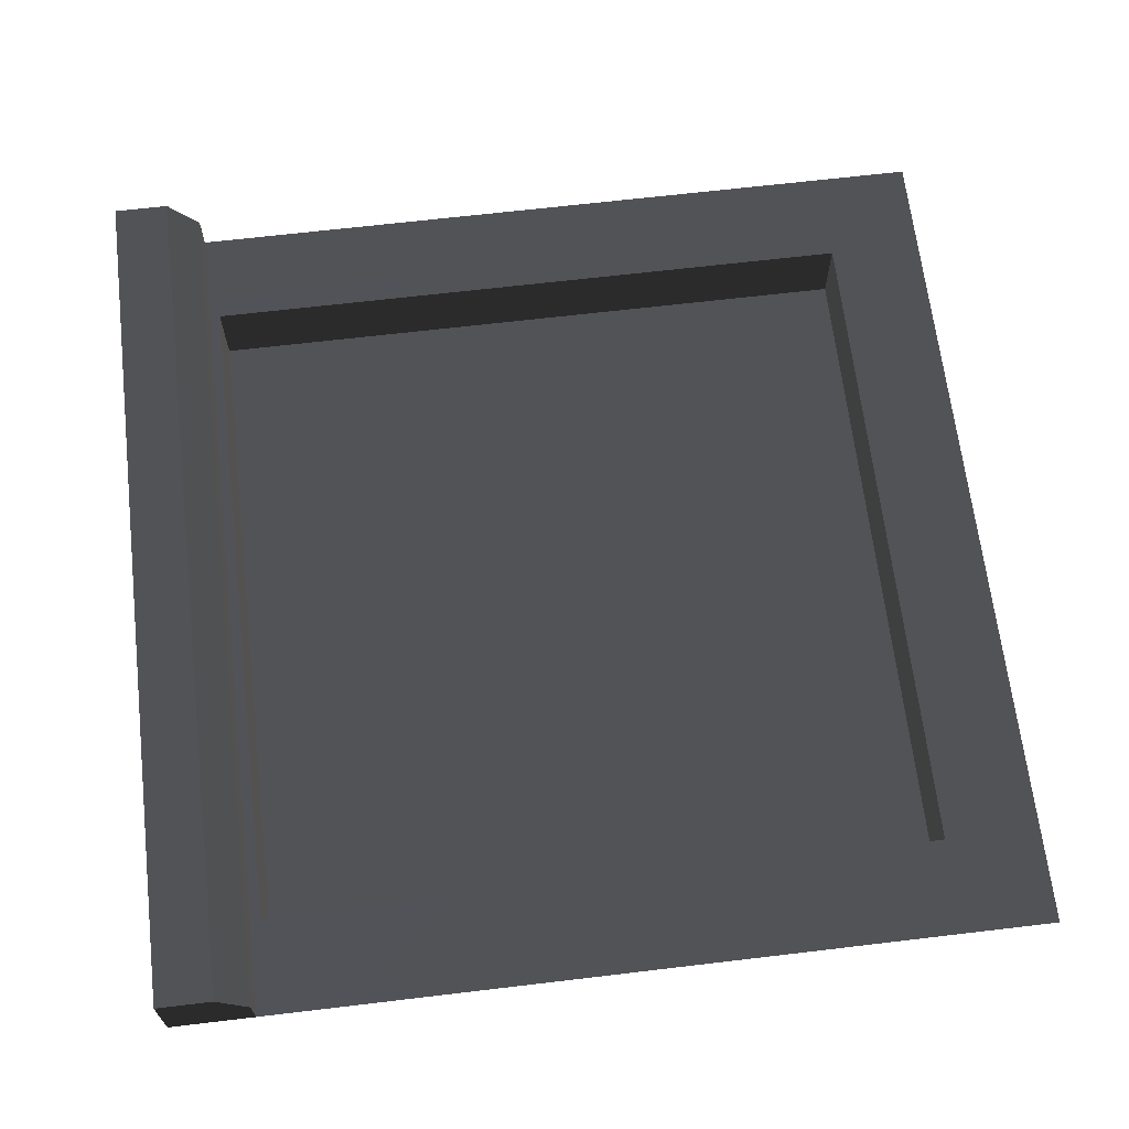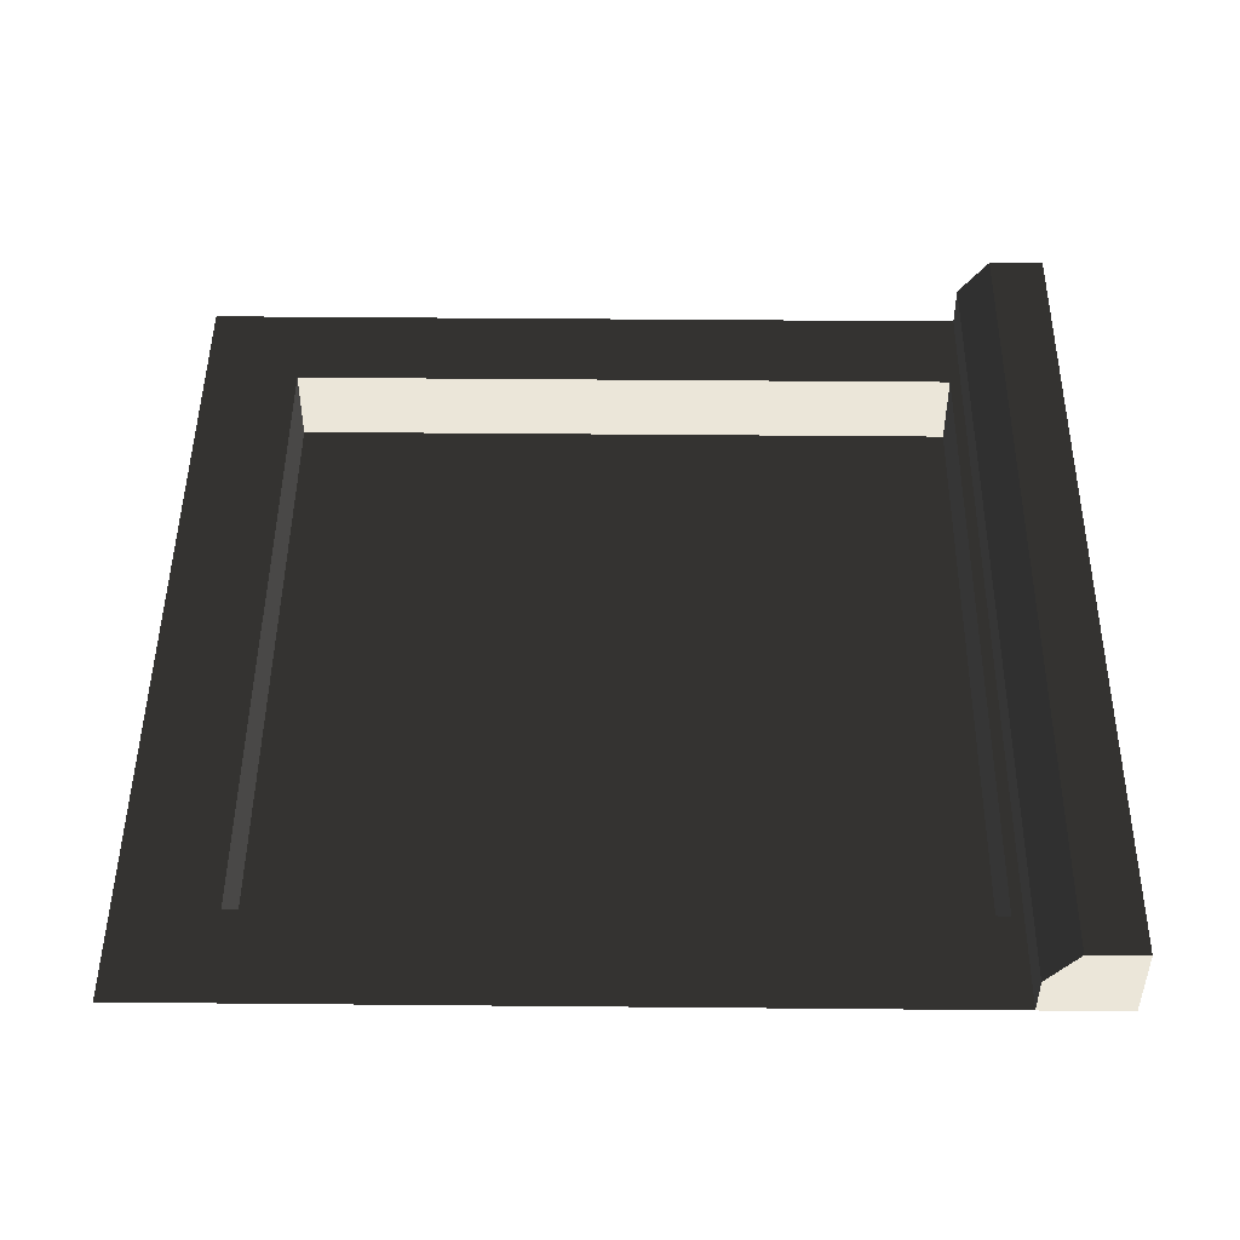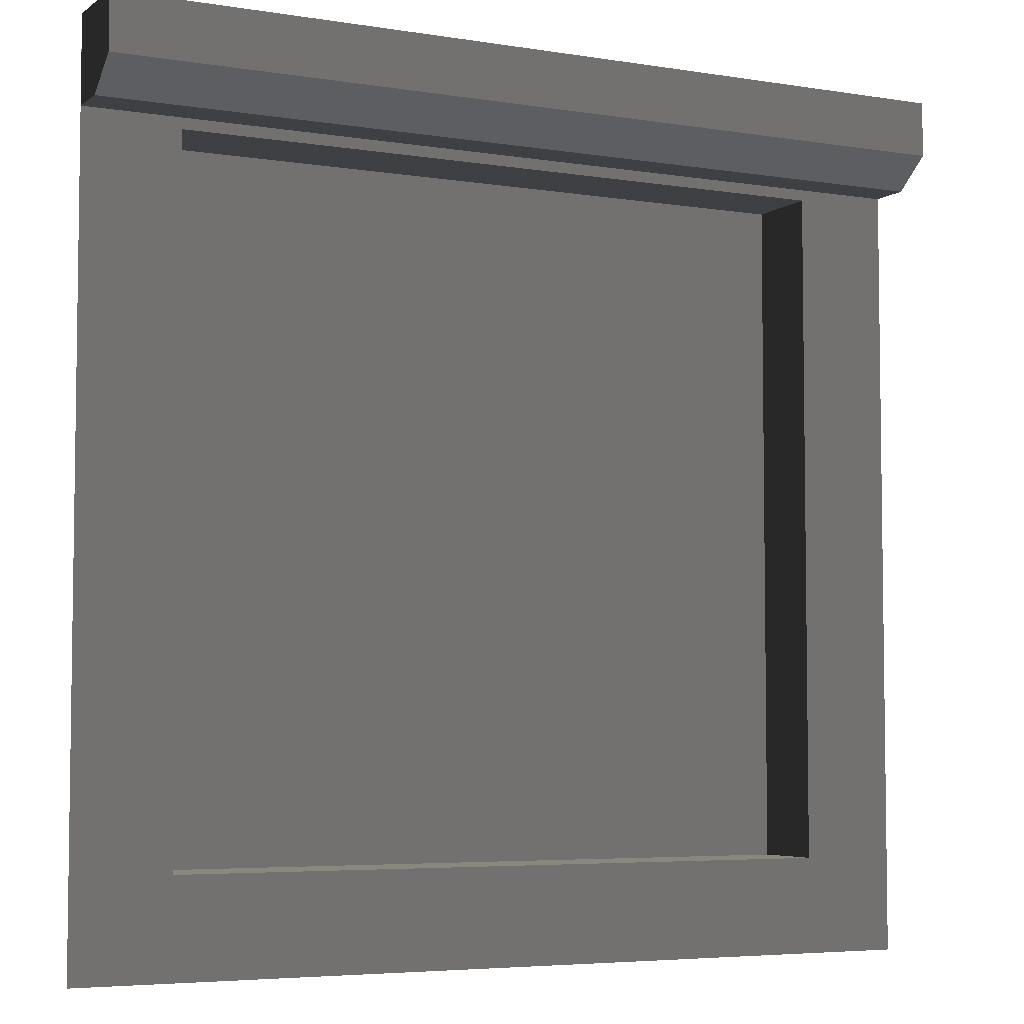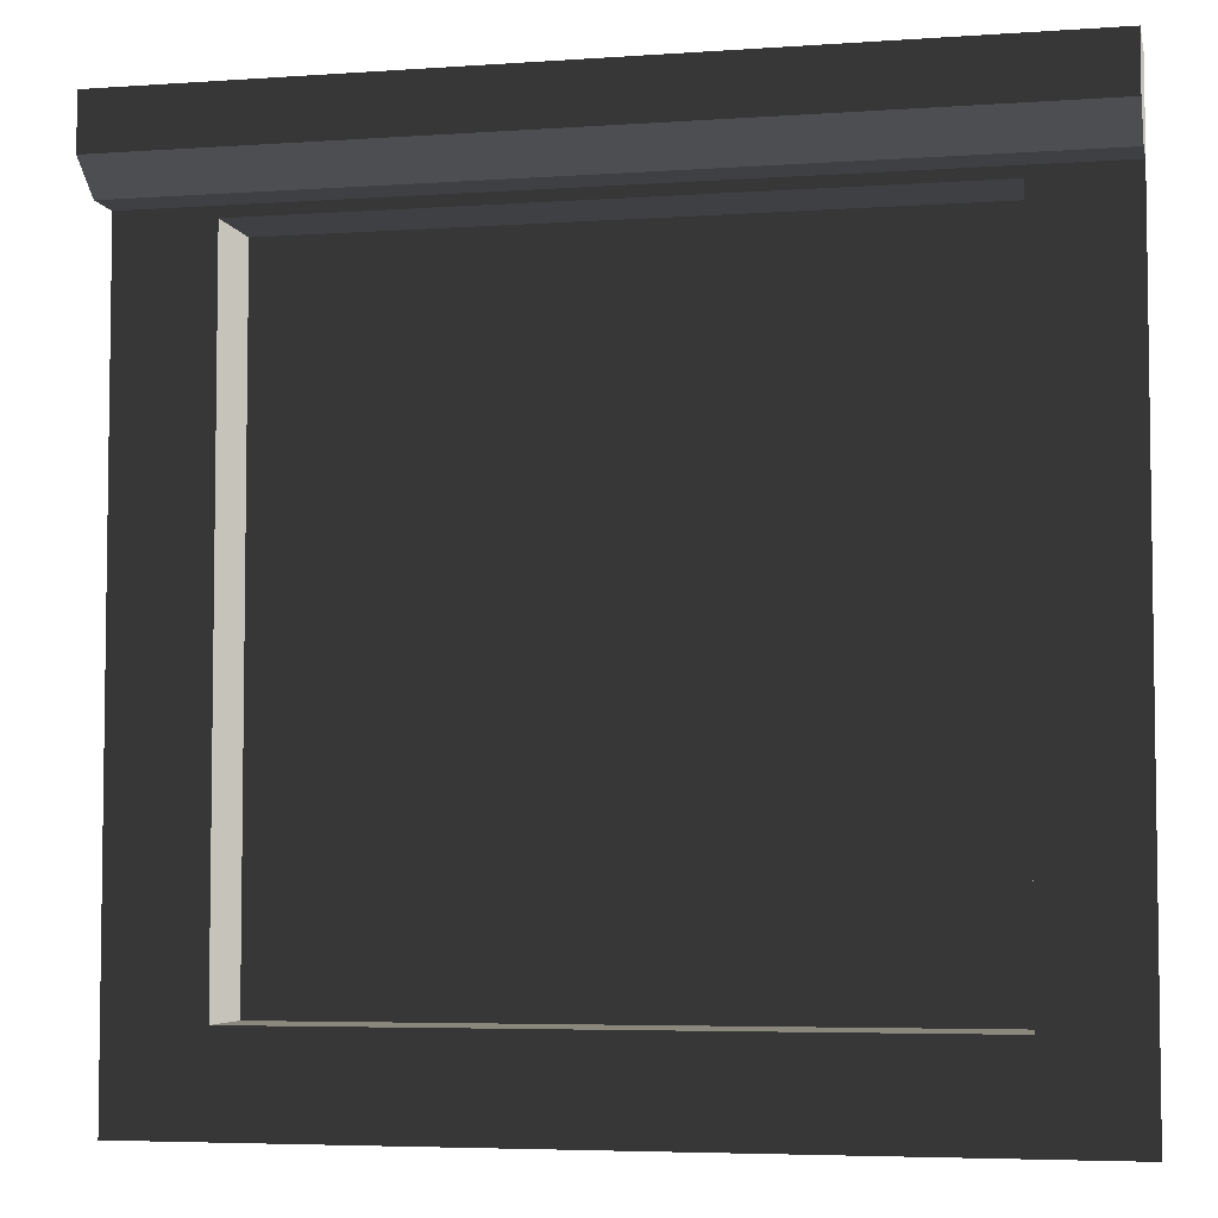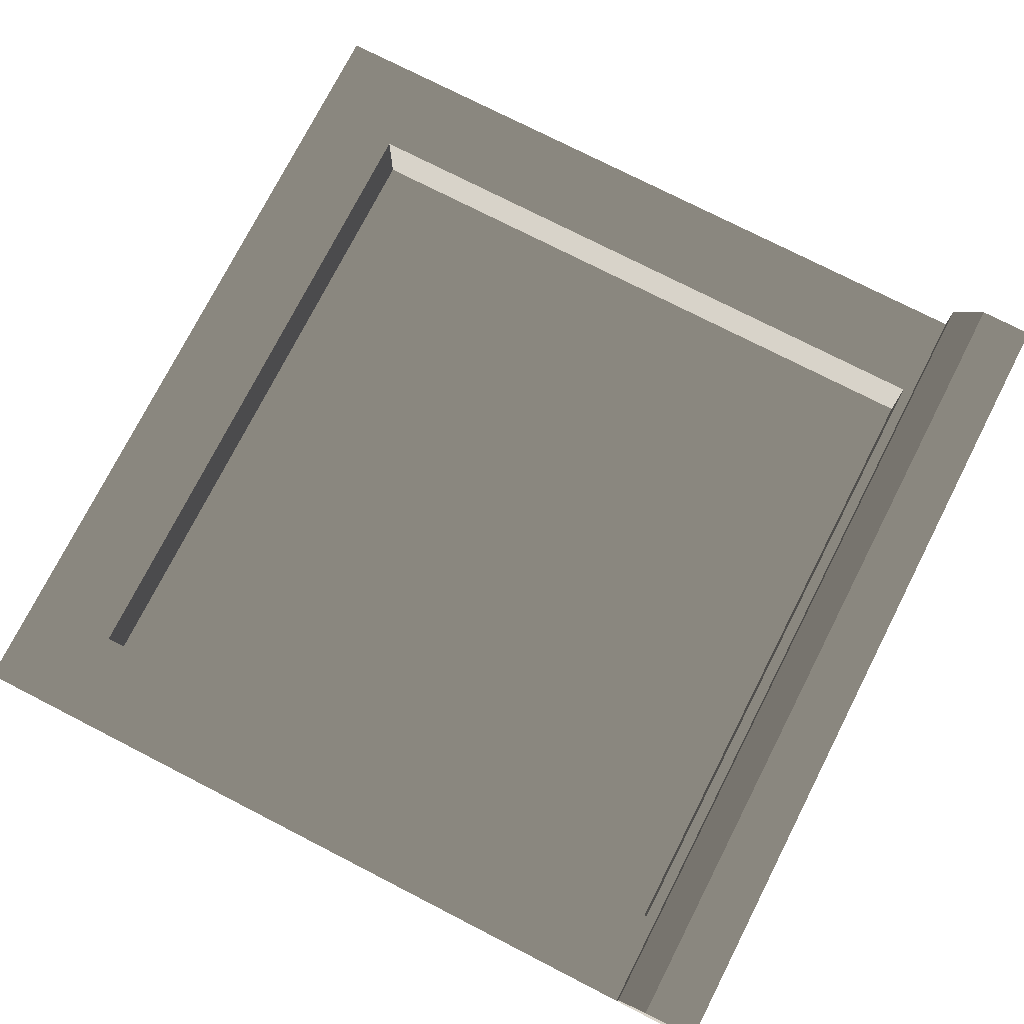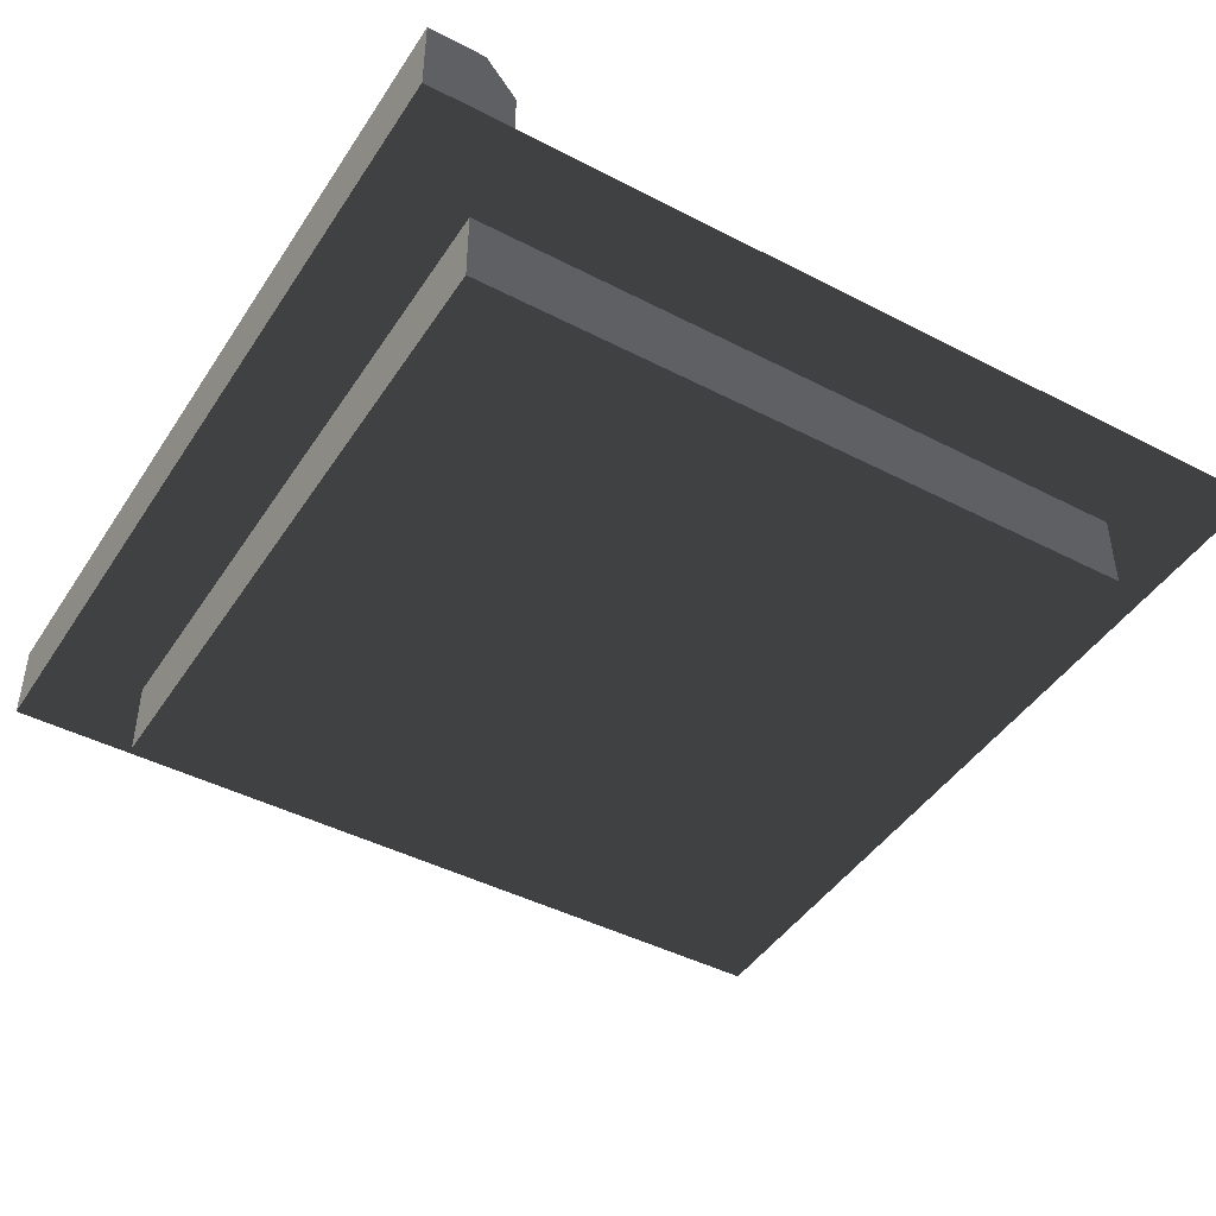
<metadata>
{"format":"obj","ext":"obj","renderer":"f3d","projection":"perspective","resolution":1024,"background":"white","views":[{"elev":66.4,"azim":-96.8,"up":"+Z"},{"elev":47.6,"azim":90.6,"up":"+Z"},{"elev":-5.1,"azim":-26.9,"up":"+Y"},{"elev":-5.1,"azim":12.3,"up":"+Y"},{"elev":76.0,"azim":117.1,"up":"+Z"},{"elev":-44.5,"azim":-121.1,"up":"+Z"}]}
</metadata>
<code>
v 140.1 17.34 -14.08
v 17.34 140.1 -14.08
v 140.1 140.1 -14.08
v 17.34 17.34 -14.08
v 17.34 17.34 -0.0001302
v 140.1 17.34 -14.08
v 140.1 17.34 0.000186
v 17.34 17.34 -14.08
v 140.1 17.34 0.000186
v 140.1 140.1 -14.08
v 140.1 140.1 0.0001806
v 140.1 17.34 -14.08
v 140.1 140.1 0.0001806
v 17.34 140.1 -14.08
v 17.34 140.1 -0.0001168
v 140.1 140.1 -14.08
v 17.34 140.1 -0.0001168
v 17.34 17.34 -14.08
v 17.34 17.34 -0.0001302
v 17.34 140.1 -14.08
v 0.0007403 142.1 7.466
v 157.5 147.5 14.54
v 157.5 142.1 7.466
v 0.0007318 147.5 14.54
v 0.0007493 142.1 -0.0001752
v 157.5 142.1 7.466
v 157.5 142.1 0.0002201
v 0.0007403 142.1 7.466
v 157.5 157.5 0.0002194
v 0.0007318 157.5 14.54
v 0.0007493 157.5 -0.0001758
v 157.5 157.5 14.54
v 0.0007493 142.1 -0.0001752
v 0.0007318 147.5 14.54
v 0.0007403 142.1 7.466
v 0.0007318 157.5 14.54
v 0.0007493 157.5 -0.0001758
v 0.0007318 147.5 14.54
v 157.5 157.5 14.54
v 157.5 147.5 14.54
v 0.0007318 157.5 14.54
v 157.5 142.1 0.0002201
v 157.5 157.5 14.54
v 157.5 157.5 0.0002194
v 157.5 147.5 14.54
v 157.5 142.1 7.466
v 140.1 140.1 0.0001806
v -0.0009778 157.5 -0.02092
v 157.5 157.5 0.0002194
v 157.5 9.891e-12 0.0002263
v 17.34 140.1 -0.0001168
v 140.1 17.34 0.000186
v 17.34 17.34 -0.0001302
v -0.001203 3.282e-12 7.509e-05
g B6_Store_7128_11
f 1 3 2
f 2 4 1
f 5 7 6
f 6 8 5
f 9 11 10
f 10 12 9
f 13 15 14
f 14 16 13
f 17 19 18
f 18 20 17
f 21 23 22
f 22 24 21
f 25 27 26
f 26 28 25
f 29 31 30
f 30 32 29
f 33 35 34
f 33 34 36
f 33 36 37
f 38 40 39
f 39 41 38
f 42 44 43
f 42 43 45
f 42 45 46
f 47 49 48
f 50 49 47
f 48 51 47
f 47 52 50
f 53 51 48
f 50 52 53
f 48 54 53
f 53 54 50

</code>
